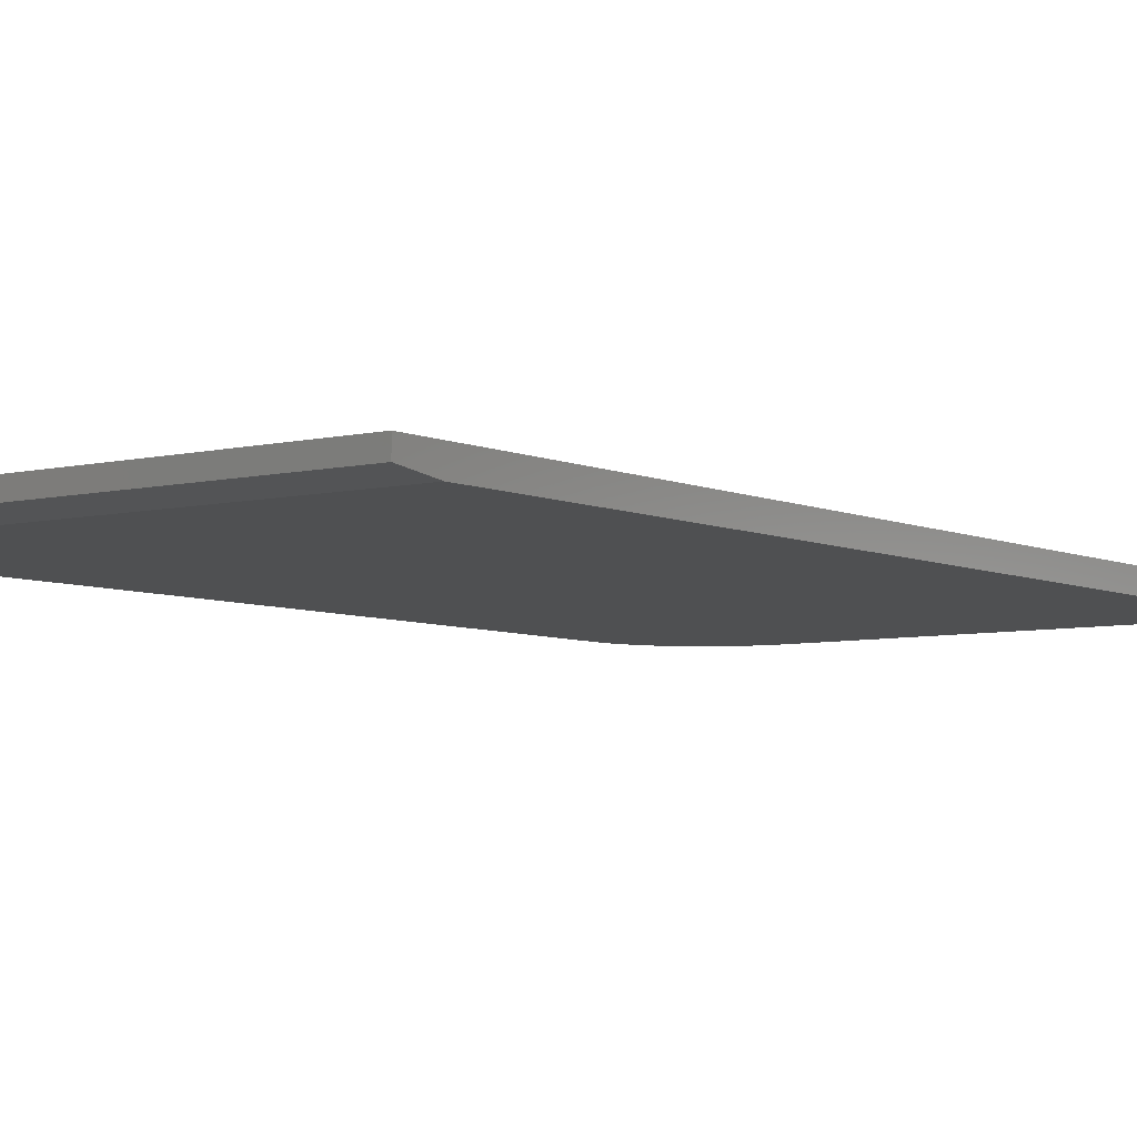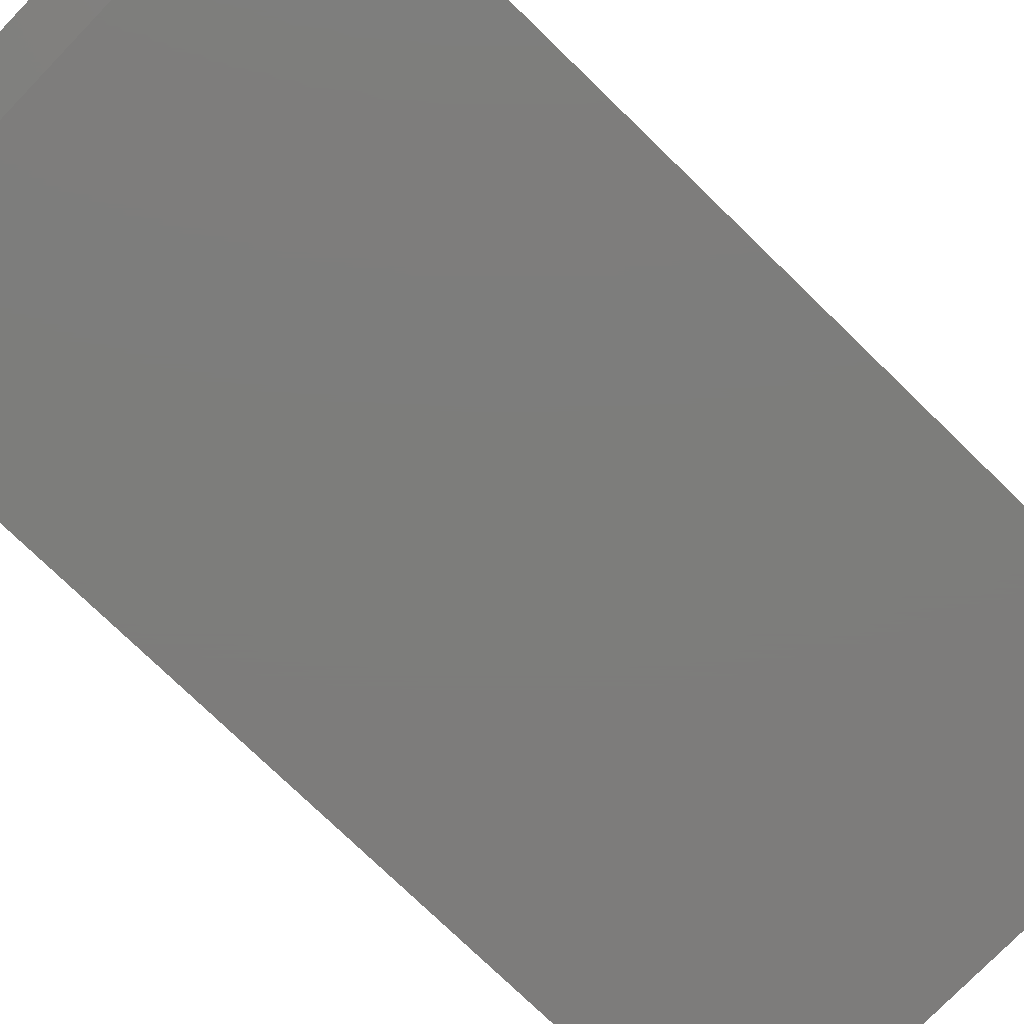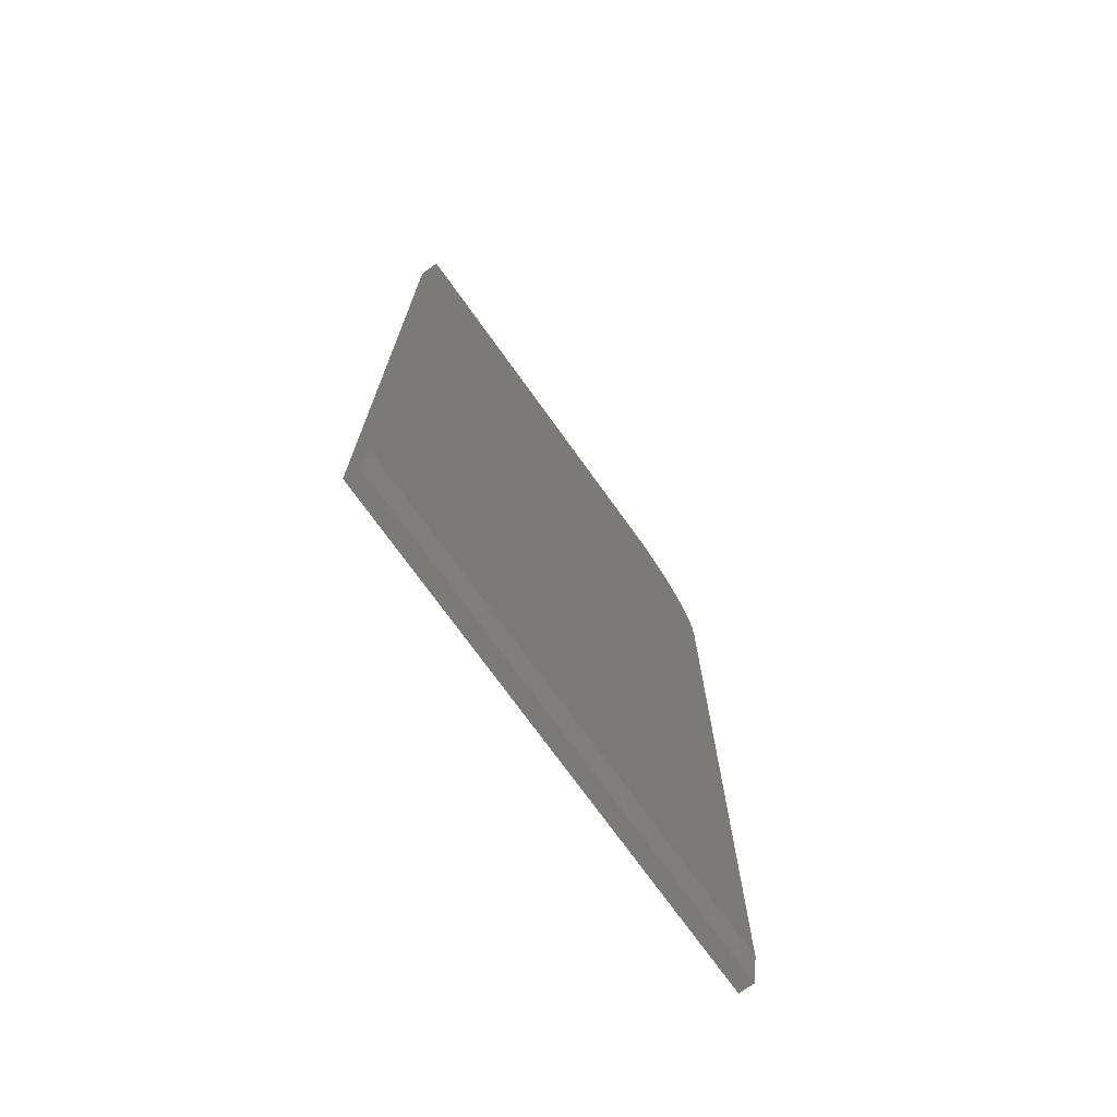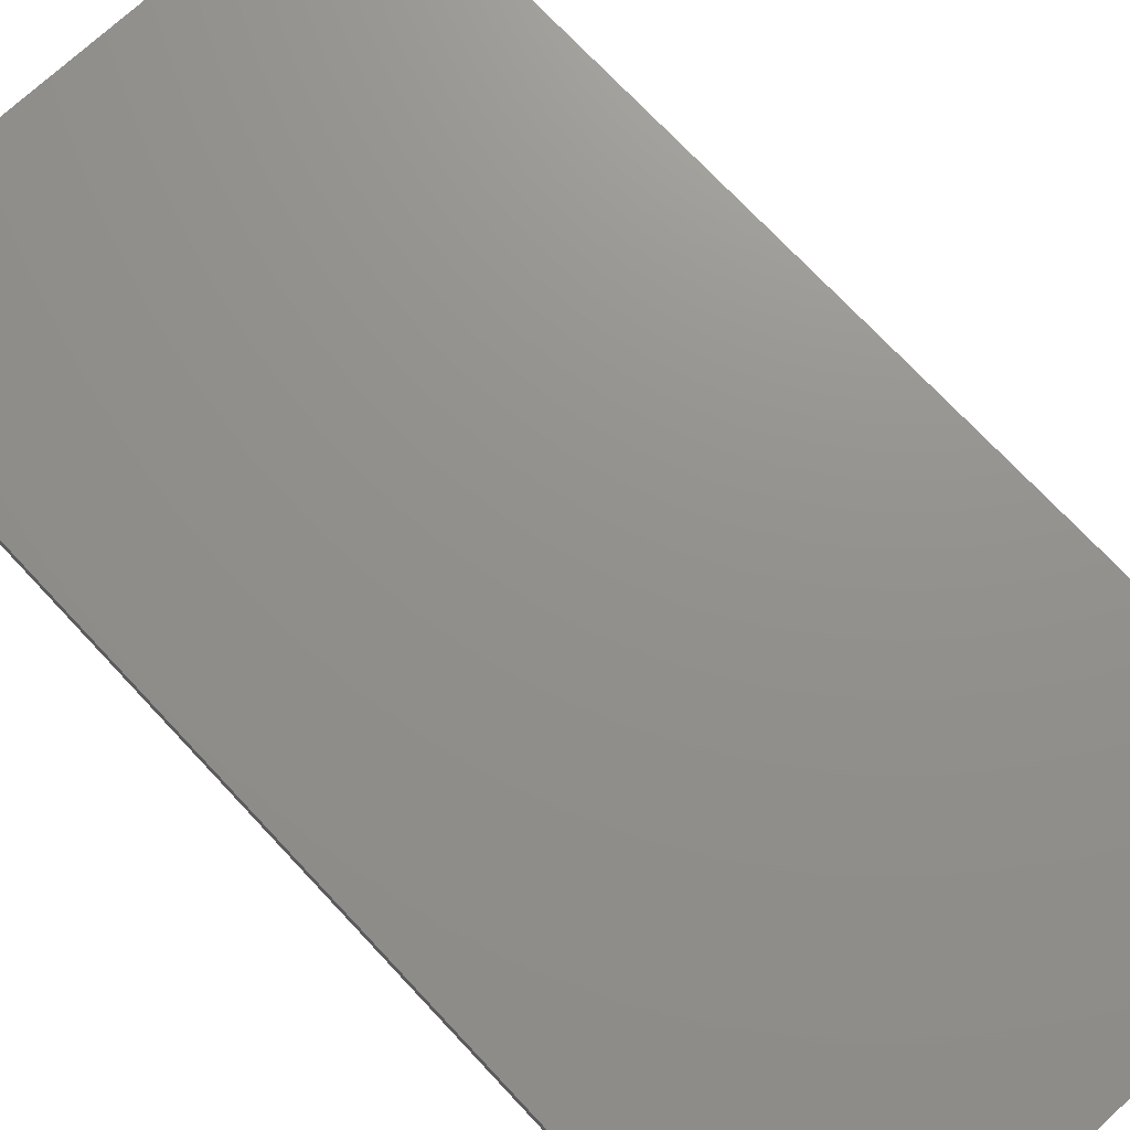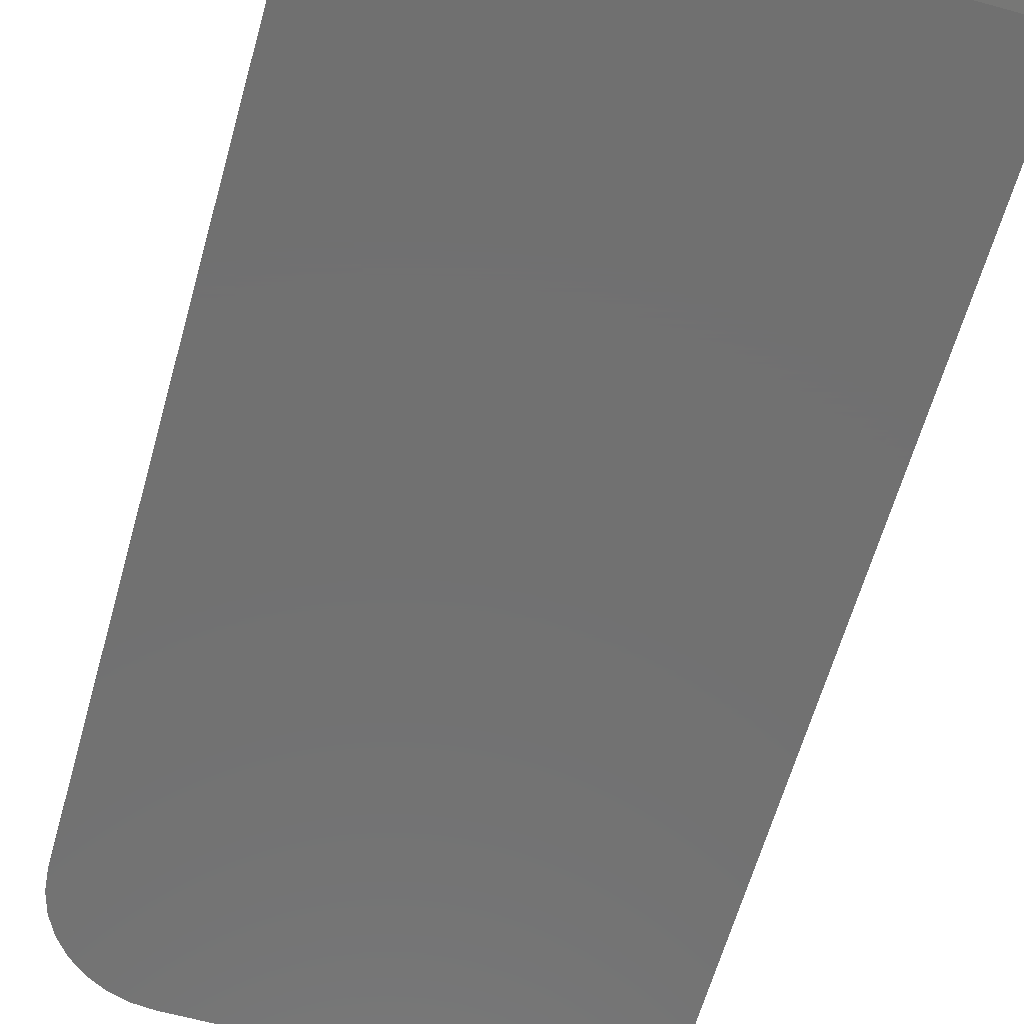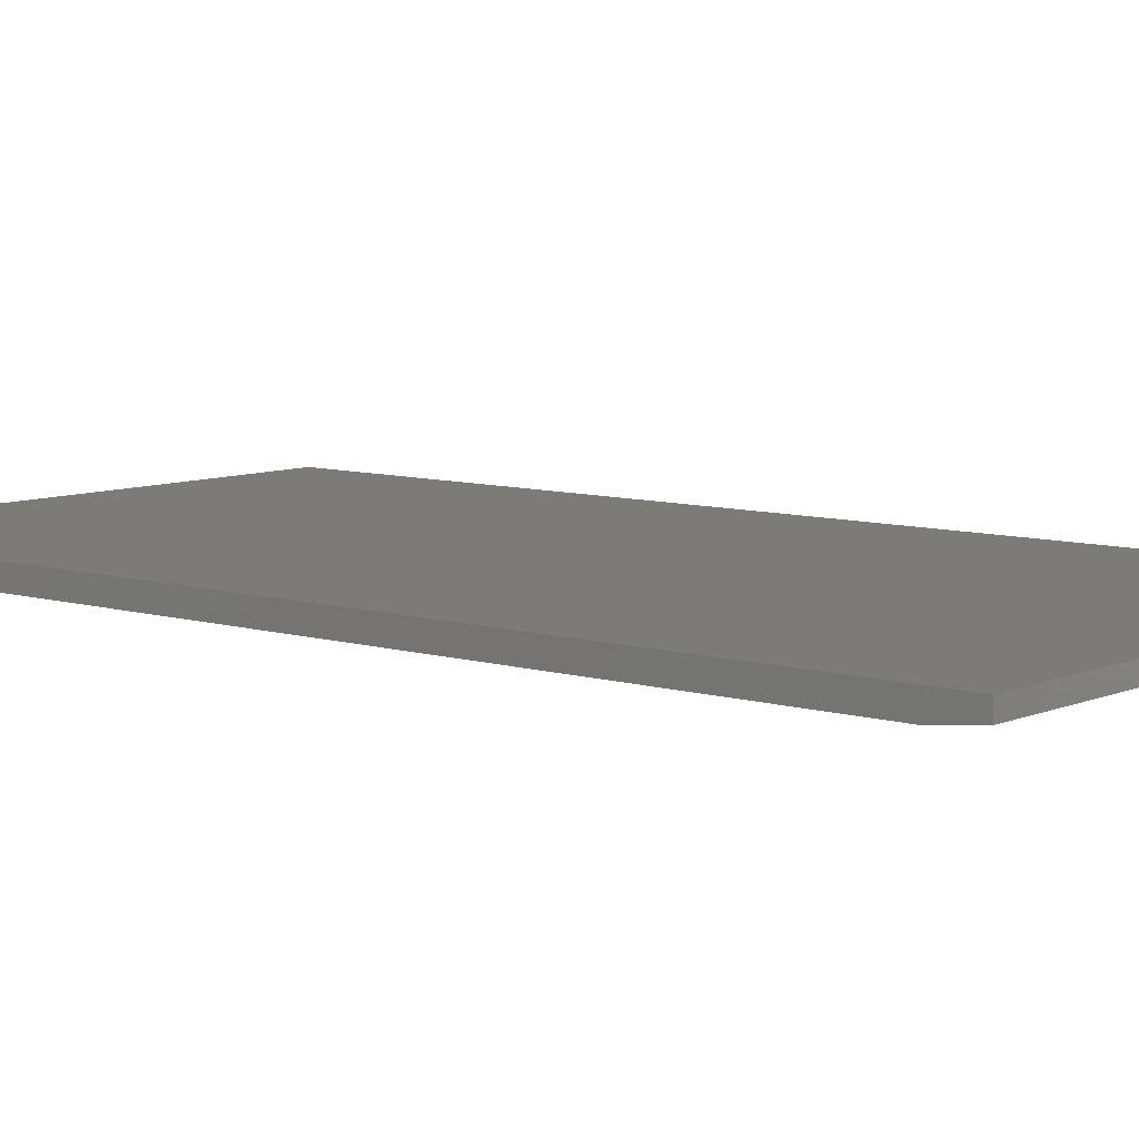
<metadata>
{"format":"stl","ext":"stl","renderer":"f3d","projection":"perspective","resolution":1024,"background":"white","views":[{"elev":-5.9,"azim":-143.4,"up":"+Y"},{"elev":-76.4,"azim":-134.1,"up":"+Y"},{"elev":-73.8,"azim":-54.3,"up":"+Z"},{"elev":72.1,"azim":-43.0,"up":"+Y"},{"elev":-62.8,"azim":164.3,"up":"+Y"},{"elev":8.0,"azim":130.2,"up":"+Y"}]}
</metadata>
<code>
# stl→obj: 26 verts, 48 faces
v -0.3906 -0.01562 0.75
v -0.3906 -0.01562 -0.6875
v 0.3988 -0.01562 -0.6875
v 0.3988 -0.01562 0.5859
v 0.3957 -0.01562 0.6179
v 0.3864 -0.01562 0.6487
v 0.3712 -0.01562 0.6771
v 0.3508 -0.01562 0.7019
v 0.3259 -0.01562 0.7224
v 0.2976 -0.01562 0.7375
v 0.2668 -0.01562 0.7468
v 0.2348 -0.01562 0.75
v 0.3988 0.01562 0.5859
v 0.3988 0.01562 -0.75
v 0.3988 -0.007812 -0.75
v -0.3906 0.01562 0.75
v 0.2348 0.01562 0.75
v 0.2668 0.01562 0.7468
v 0.2976 0.01562 0.7375
v 0.3259 0.01562 0.7224
v 0.3508 0.01562 0.7019
v 0.3712 0.01562 0.6771
v 0.3864 0.01562 0.6487
v 0.3957 0.01562 0.6179
v -0.3906 0.01562 -0.75
v -0.3906 -0.007812 -0.75
f 1 2 3
f 1 3 4
f 1 4 5
f 1 5 6
f 1 6 7
f 1 7 8
f 1 8 9
f 1 9 10
f 1 10 11
f 1 11 12
f 13 4 14
f 14 4 3
f 14 3 15
f 16 17 18
f 16 18 19
f 16 19 20
f 16 20 21
f 16 21 22
f 16 22 23
f 16 23 24
f 16 24 13
f 16 13 14
f 16 14 25
f 12 17 1
f 1 17 16
f 17 12 18
f 18 12 11
f 18 11 19
f 19 11 10
f 19 10 20
f 20 10 9
f 20 9 21
f 21 9 8
f 21 8 22
f 22 8 7
f 22 7 23
f 23 7 6
f 23 6 24
f 24 6 5
f 24 5 13
f 13 5 4
f 1 16 2
f 2 16 25
f 2 25 26
f 26 25 15
f 15 25 14
f 3 2 15
f 15 2 26

</code>
